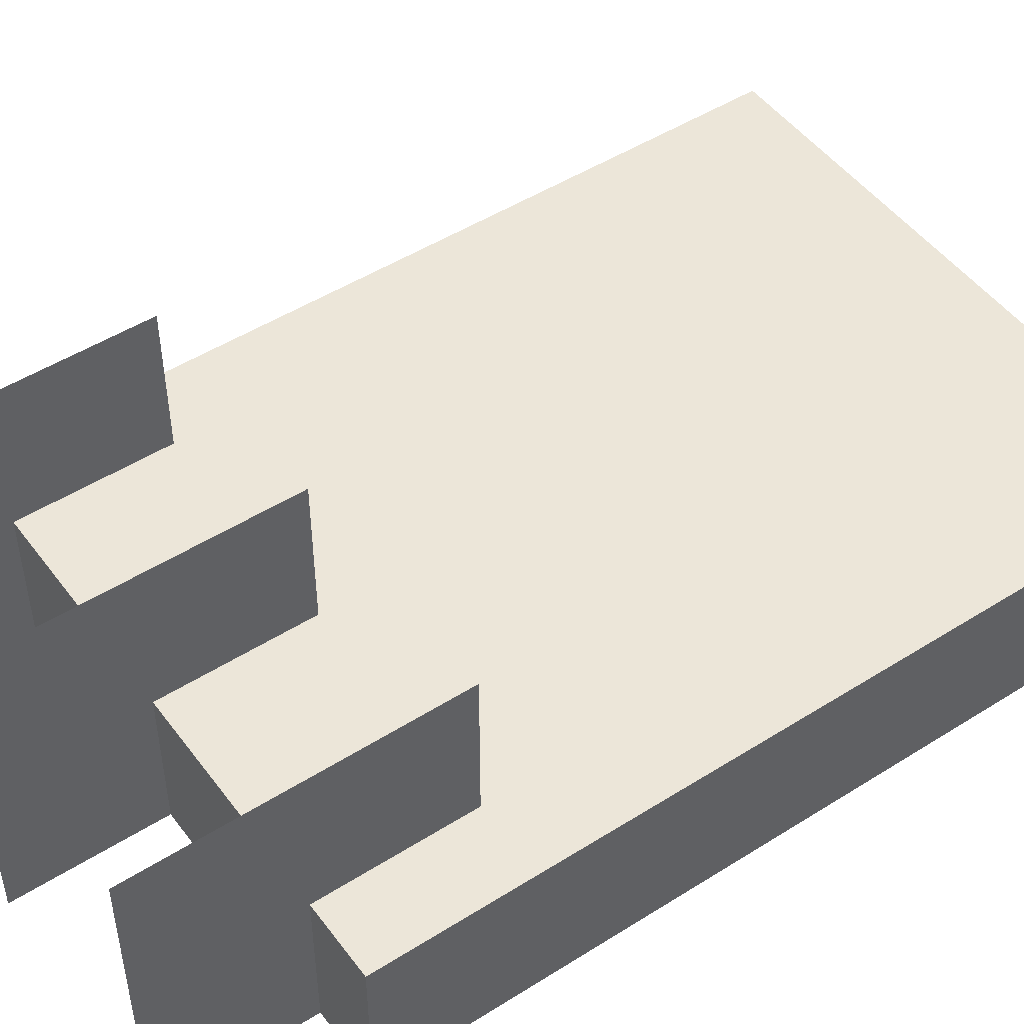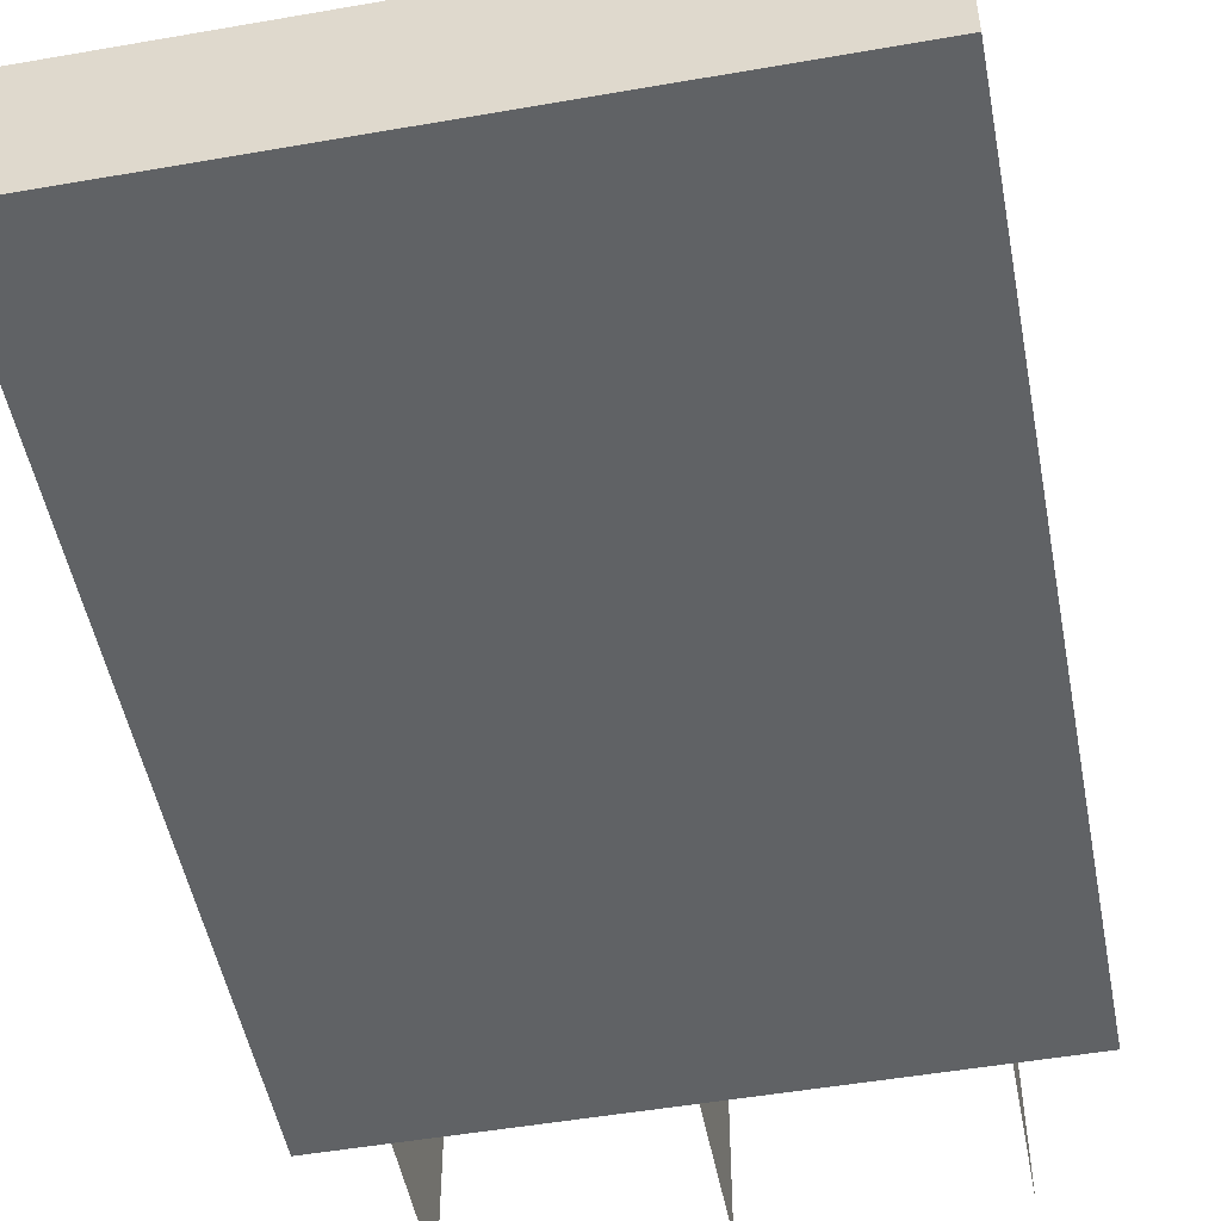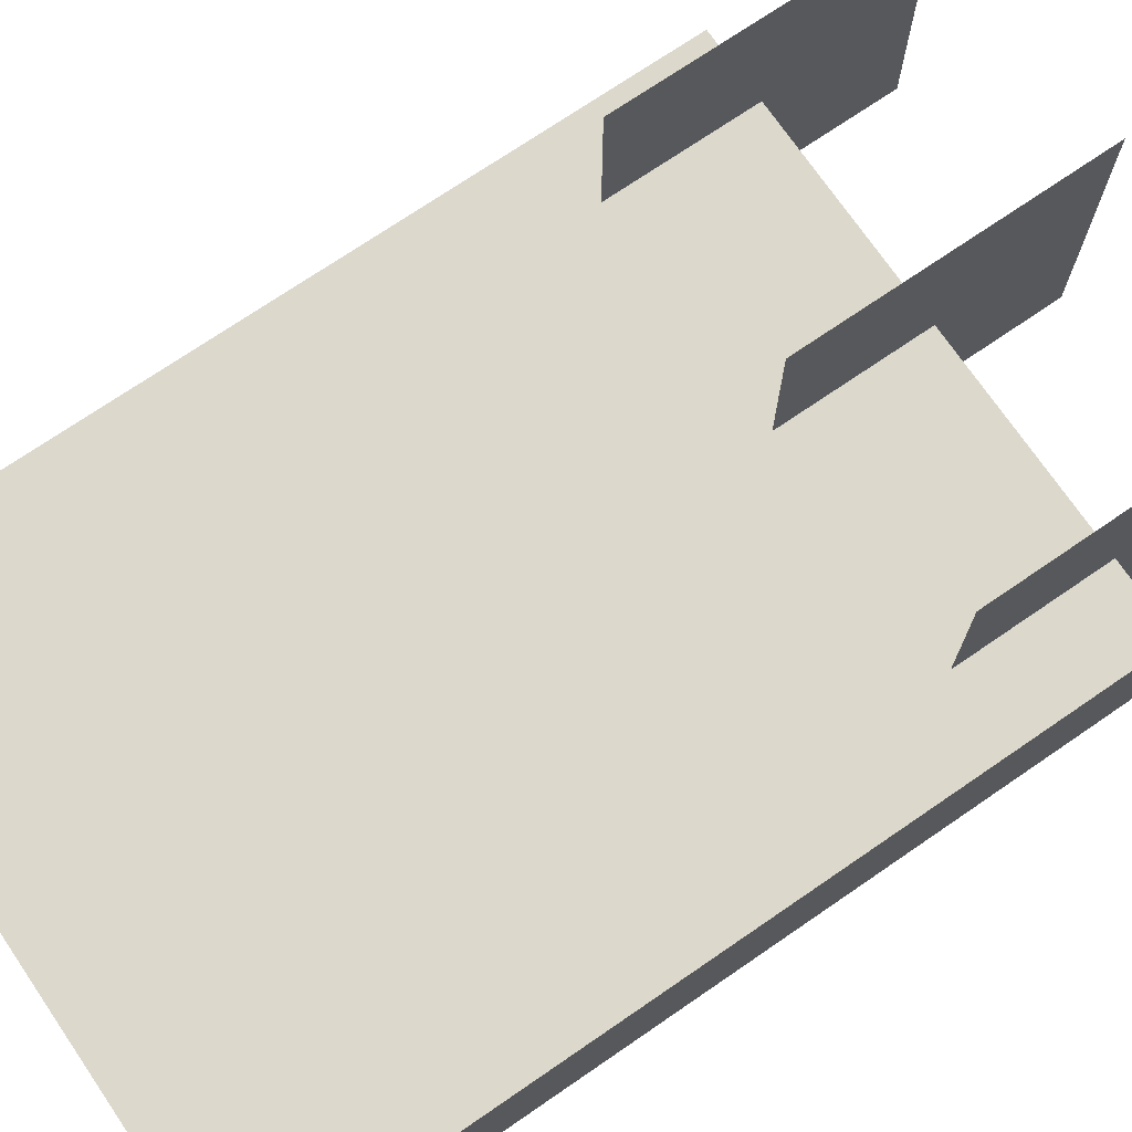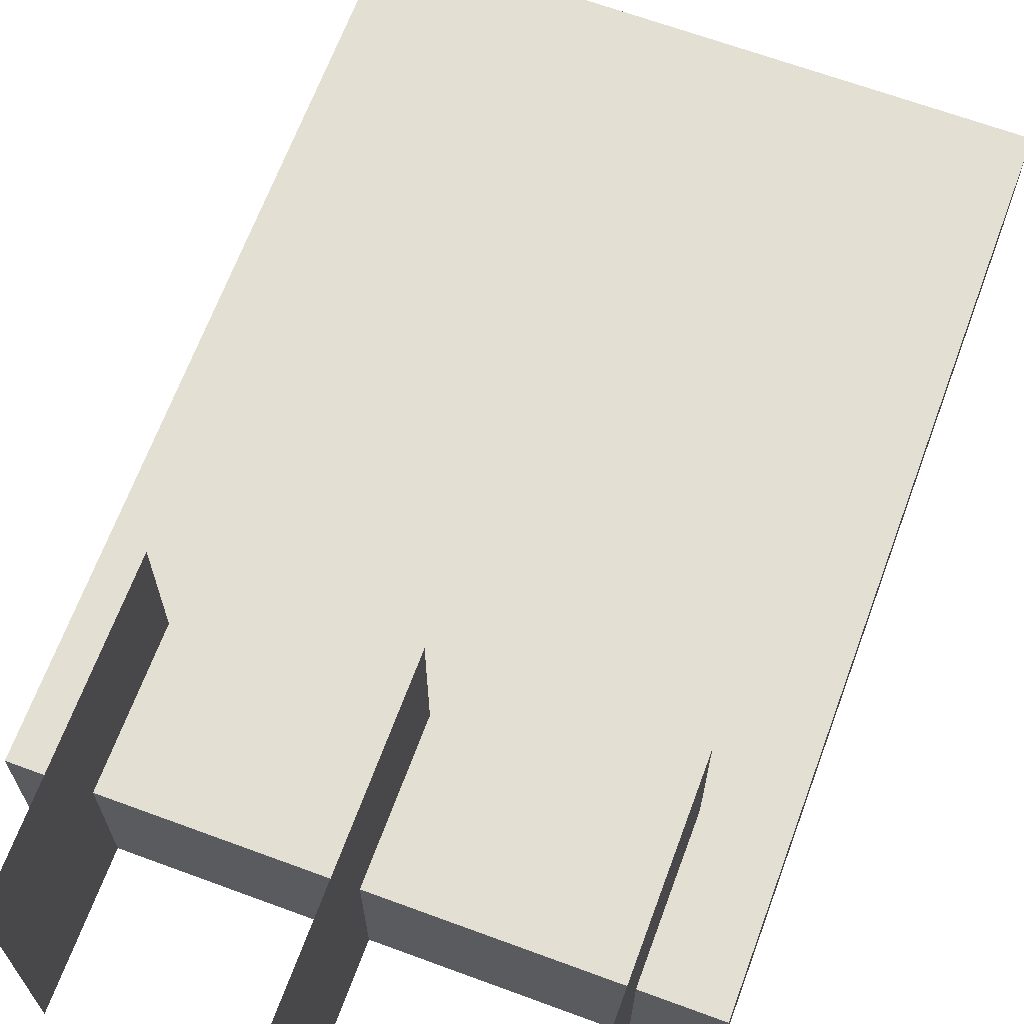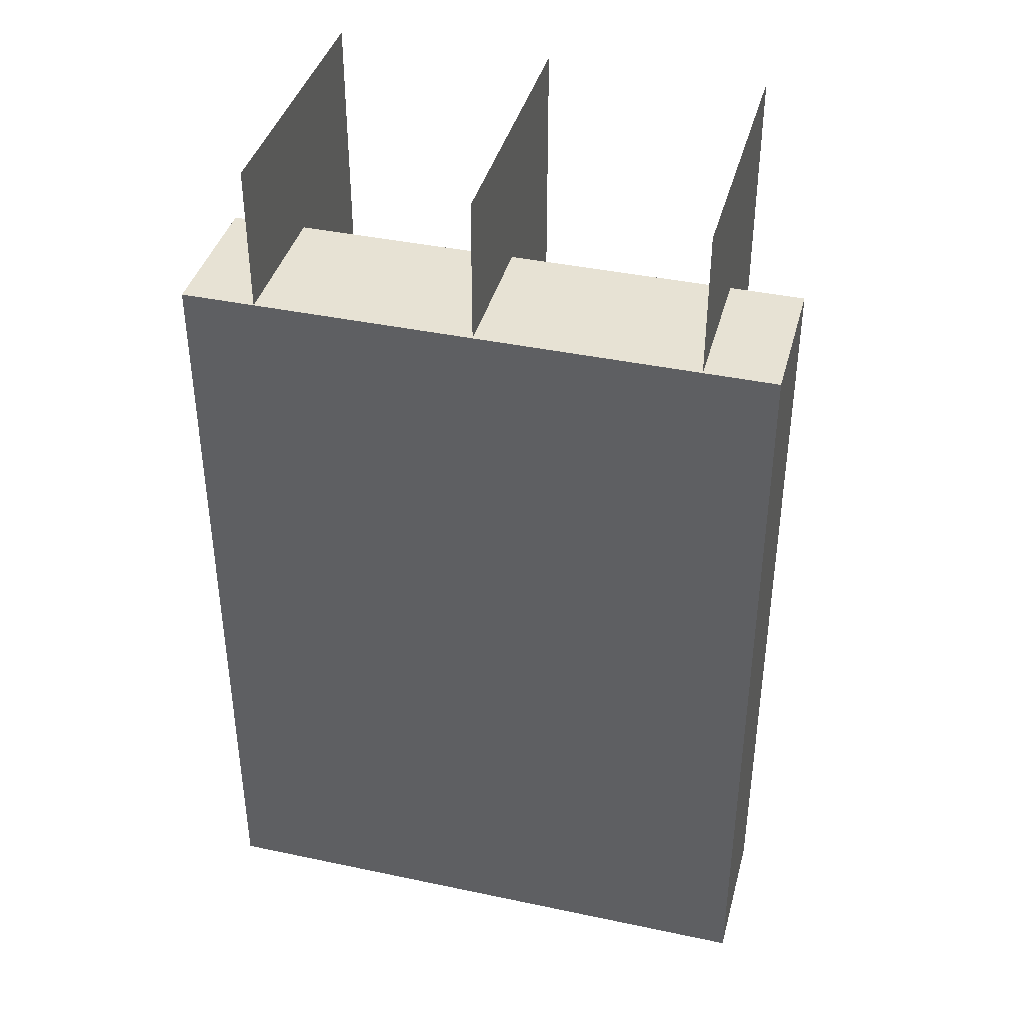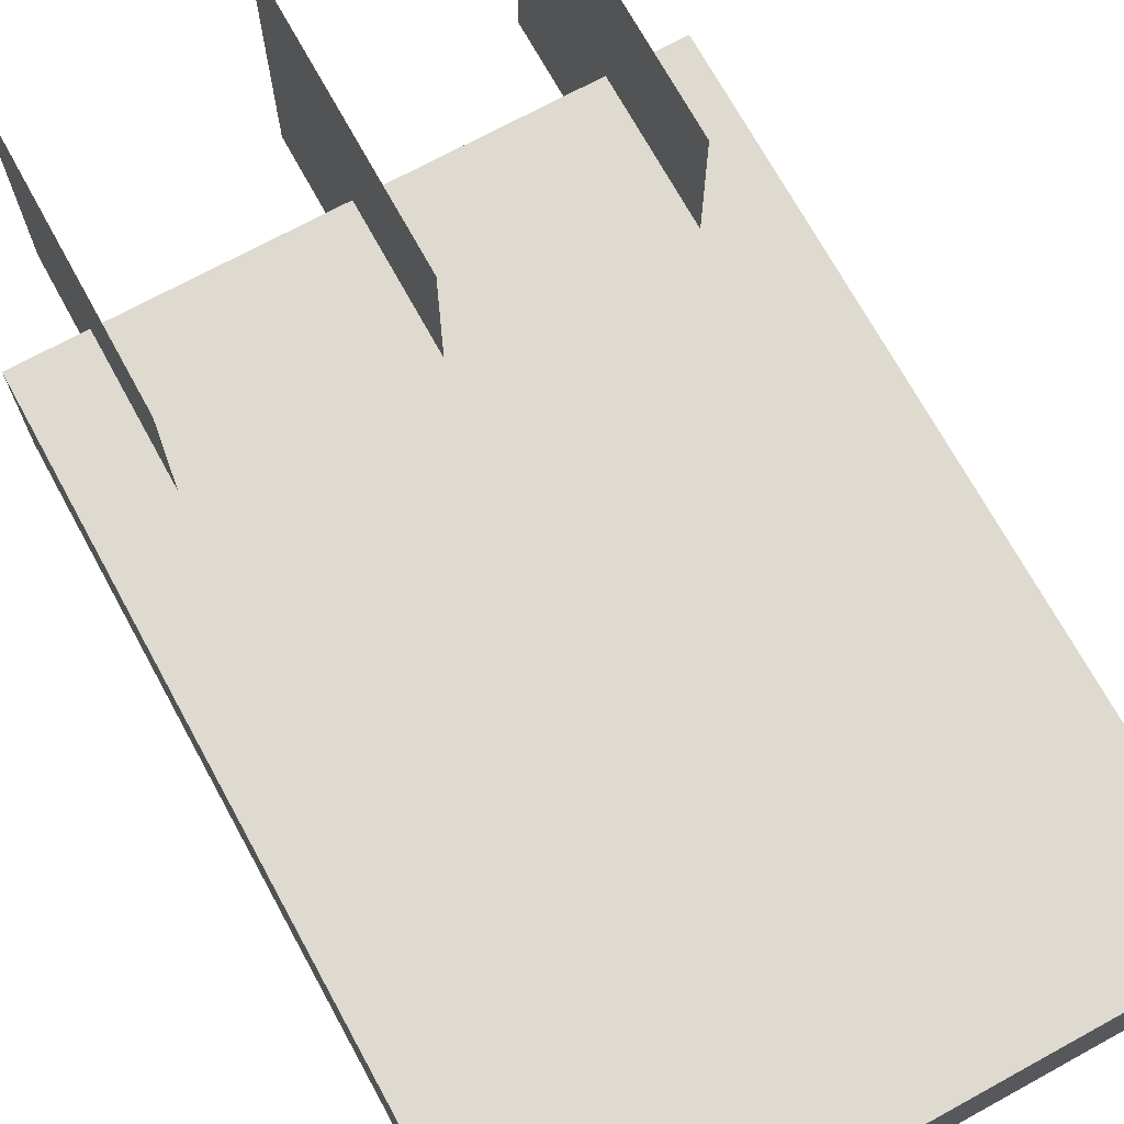
<metadata>
{"format":"obj","ext":"obj","renderer":"f3d","projection":"perspective","resolution":1024,"background":"white","views":[{"elev":48.9,"azim":54.9,"up":"+Y"},{"elev":-50.5,"azim":-169.2,"up":"+Y"},{"elev":72.7,"azim":-124.4,"up":"+Y"},{"elev":66.5,"azim":20.3,"up":"+Y"},{"elev":39.7,"azim":14.7,"up":"+Z"},{"elev":71.0,"azim":151.3,"up":"+Y"}]}
</metadata>
<code>
v -0.25 -0.5 -0.5
v -0.25 -0.375 -0.5
v 0.25 -0.375 -0.5
v 0.25 -0.5 -0.5
v -0.25 -0.5 0.188
v -0.25 -0.375 0.188
v 0.25 -0.375 0.188
v 0.25 -0.5 0.188
v 0.188 -0.5 0.312
v 0.188 -0.25 0.312
v 0.188 -0.25 0.062
v 0.188 -0.5 0.062
v 0.188 -0.25 0.312
v 0.188 -0.5 0.312
v -0.187 -0.25 0.312
v -0.187 -0.5 0.312
v 0 -0.5 0.312
v 0 -0.25 0.312
v -0.187 -0.5 0.312
v -0.187 -0.25 0.312
v 0 -0.5 0.062
v 0 -0.25 0.062
v 0 -0.25 0.312
v 0 -0.5 0.312
v -0.187 -0.25 0.062
v -0.187 -0.5 0.062
f 5 6 2 1
f 6 7 3 2
f 7 8 4 3
f 8 5 1 4
f 1 2 3 4
f 13 14 12 11
f 24 23 22 21
f 9 10 11 12
f 15 16 26 25
f 18 17 21 22
f 19 20 25 26
f 5 8 7 6

</code>
